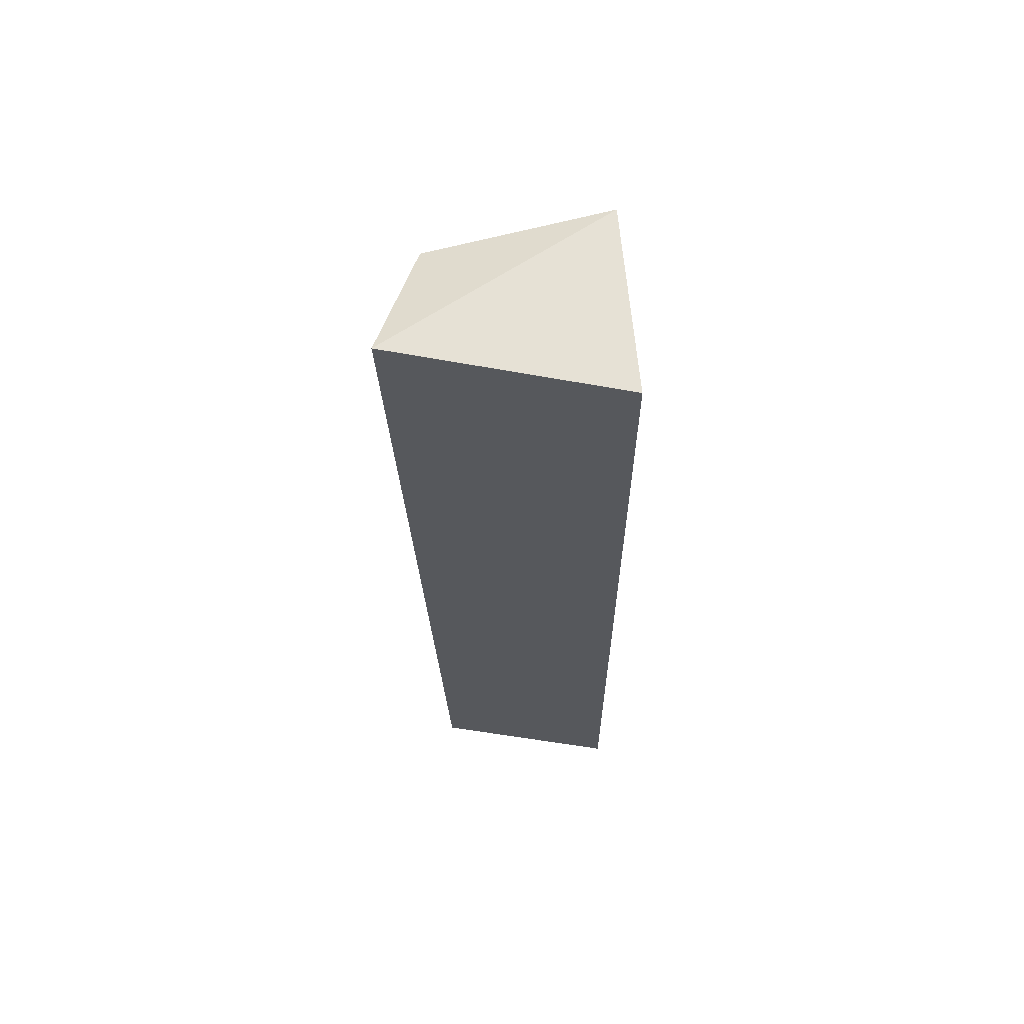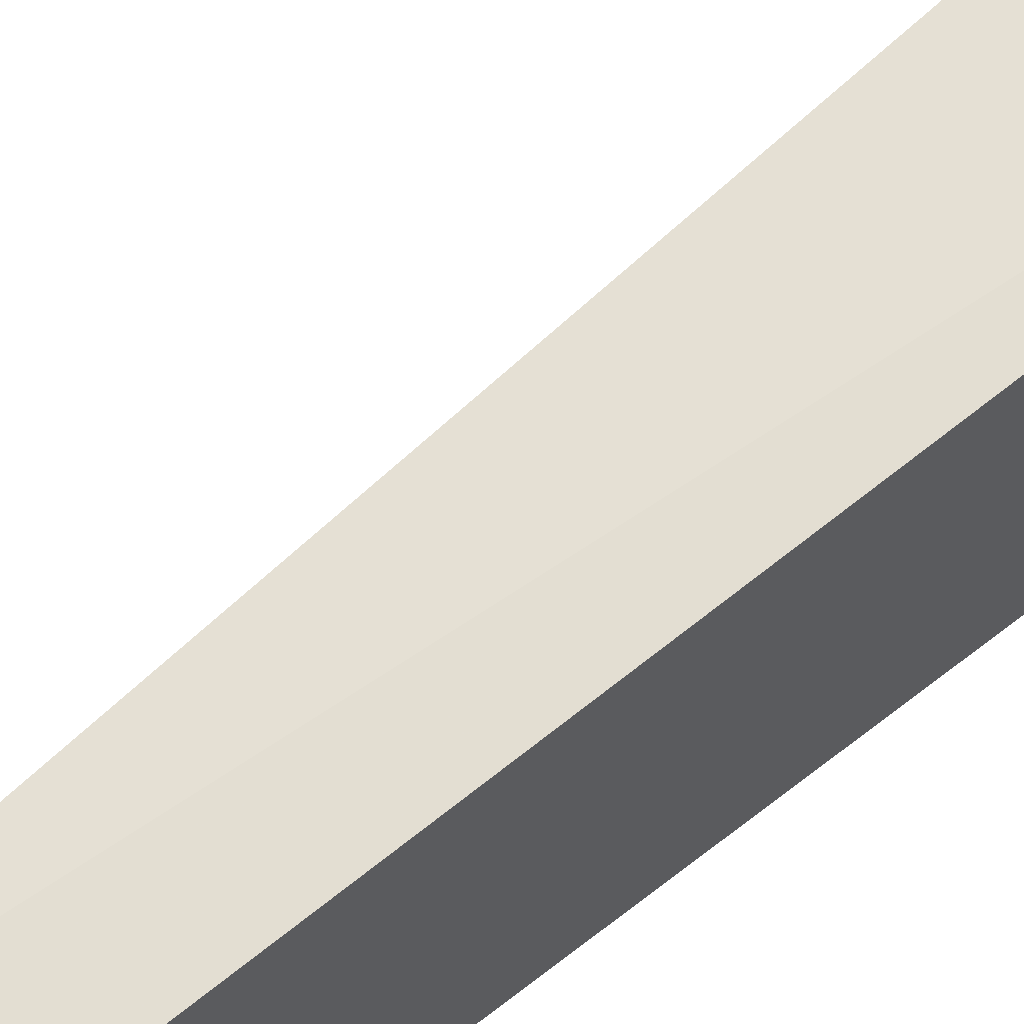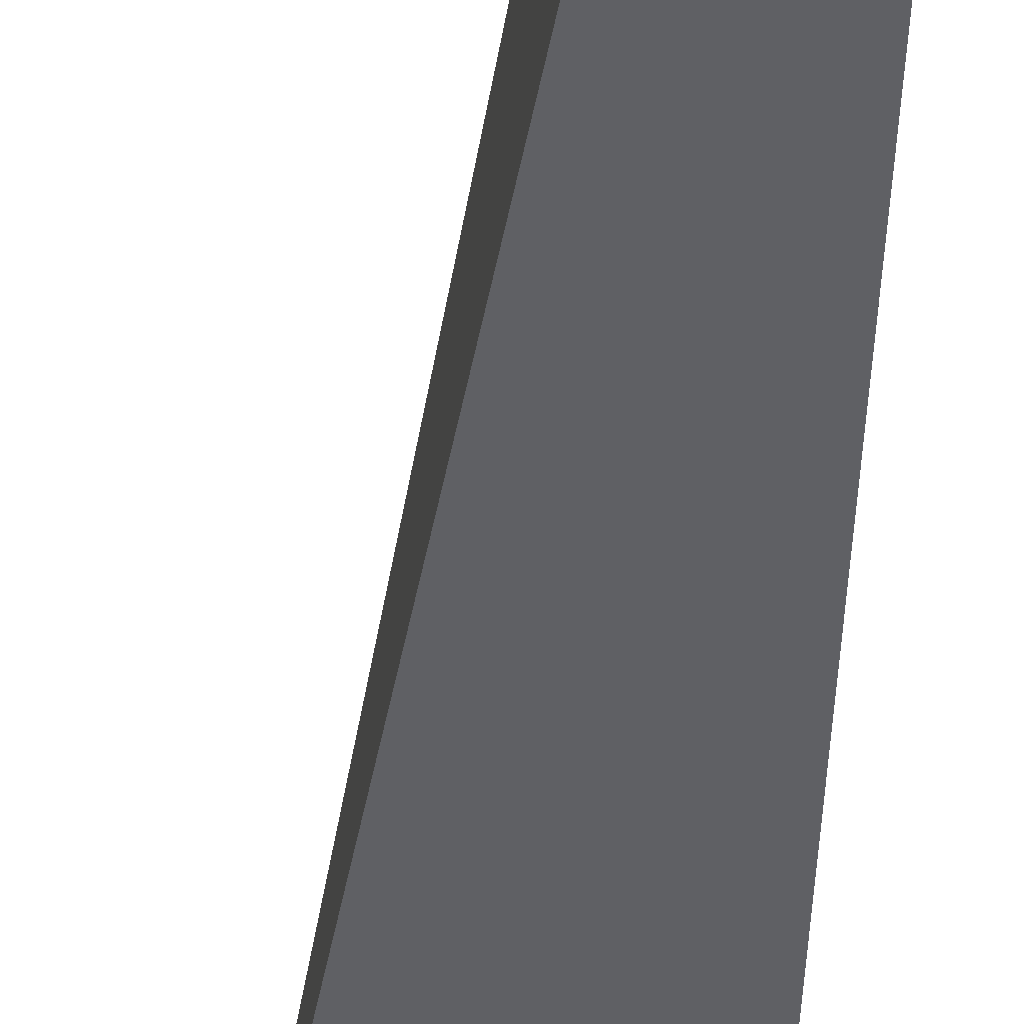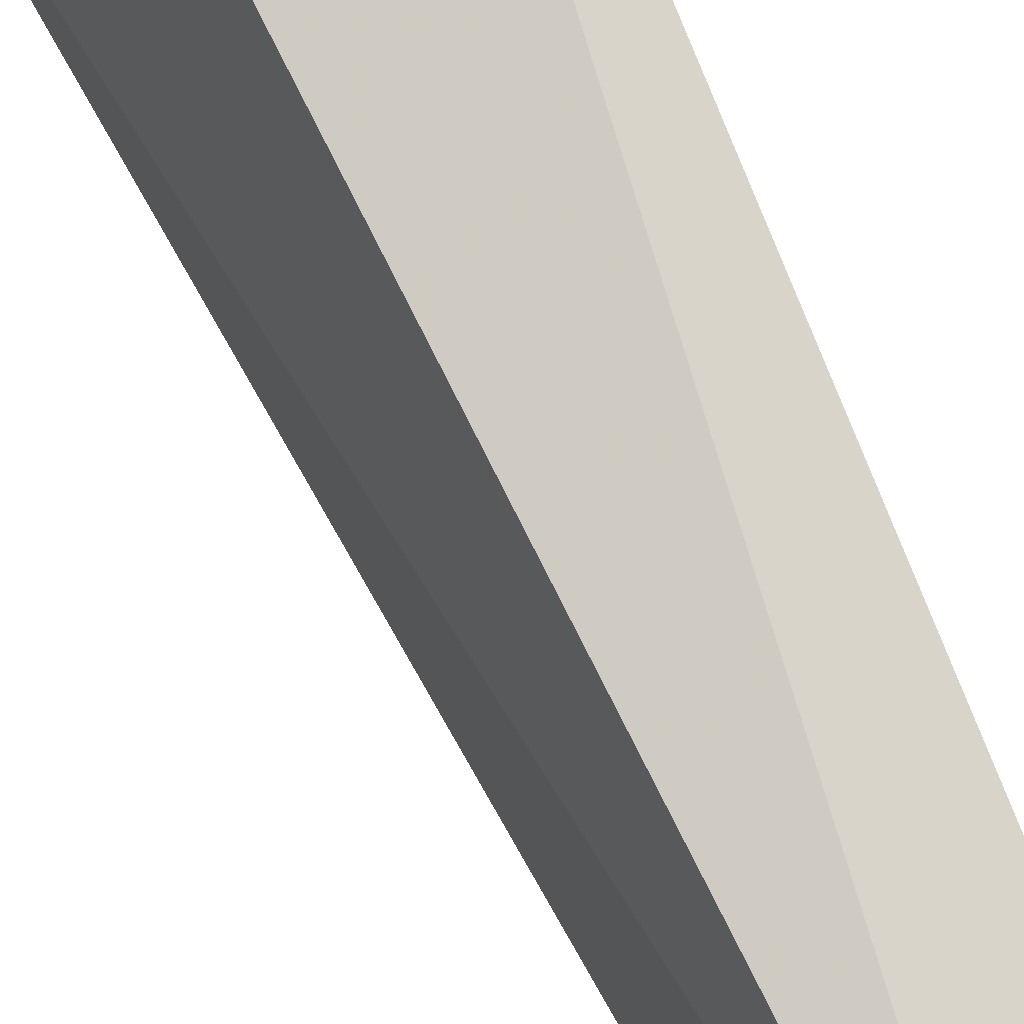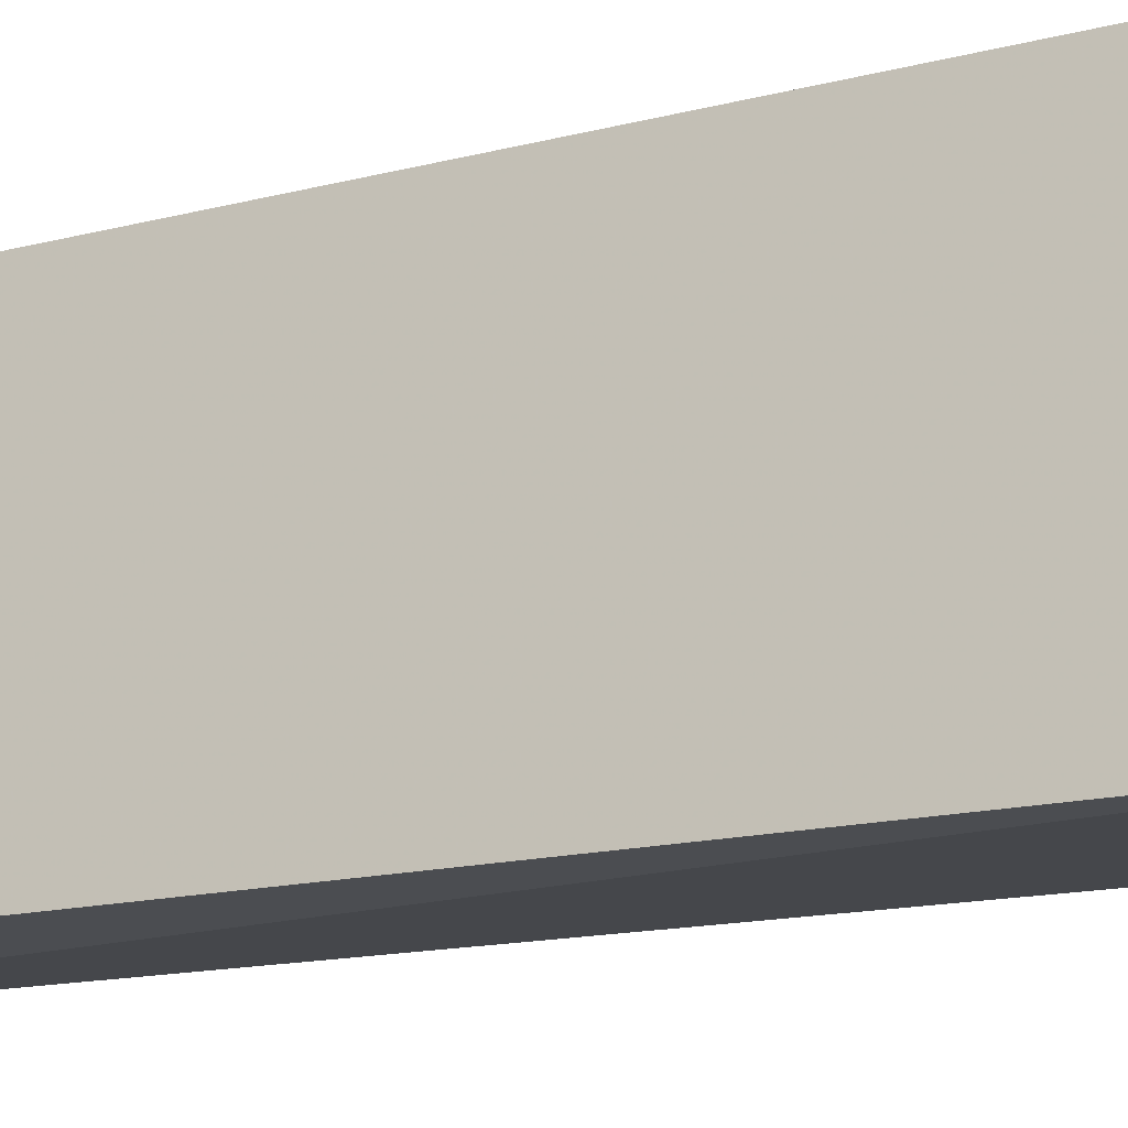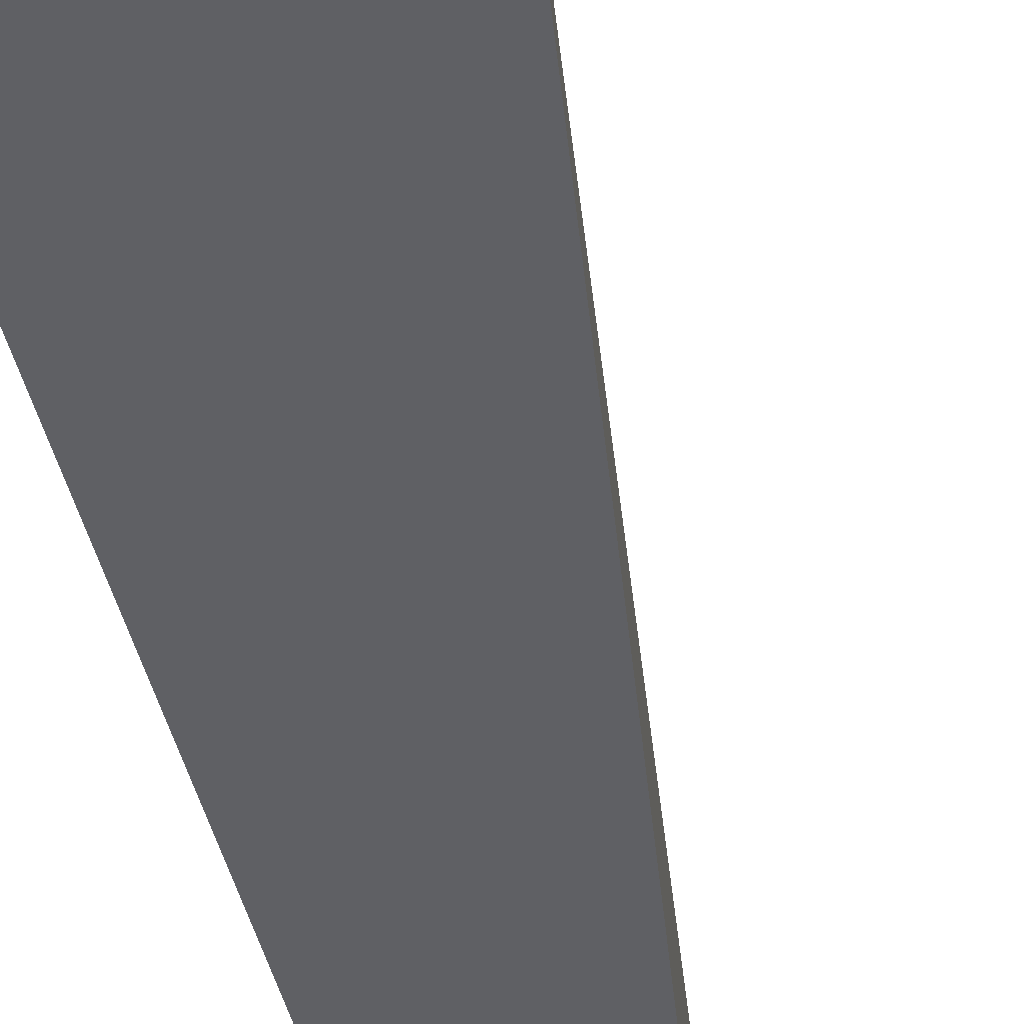
<metadata>
{"format":"obj","ext":"obj","renderer":"f3d","projection":"perspective","resolution":1024,"background":"white","views":[{"elev":62.2,"azim":91.3,"up":"+Y"},{"elev":64.9,"azim":51.5,"up":"+Z"},{"elev":-44.9,"azim":-2.1,"up":"+Z"},{"elev":72.8,"azim":-21.4,"up":"+Z"},{"elev":-16.1,"azim":114.6,"up":"+Z"},{"elev":-44.8,"azim":-166.3,"up":"+Z"}]}
</metadata>
<code>
v -0.1667 -0.214 0.1441
v -0.1667 -0.1867 0.2215
v -0.2474 0.1491 0.1526
v -0.1667 0.1747 0.2382
v -0.2254 0.1491 0.2255
v -0.1667 0.1491 0.1439
v -0.197 -0.214 0.1441
v -0.197 -0.1867 0.2215
f 2 1 4
f 5 4 3
f 6 3 4
f 6 4 1
f 7 1 2
f 7 6 1
f 7 3 6
f 8 2 4
f 8 4 5
f 8 7 2
f 8 5 3
f 8 3 7

</code>
